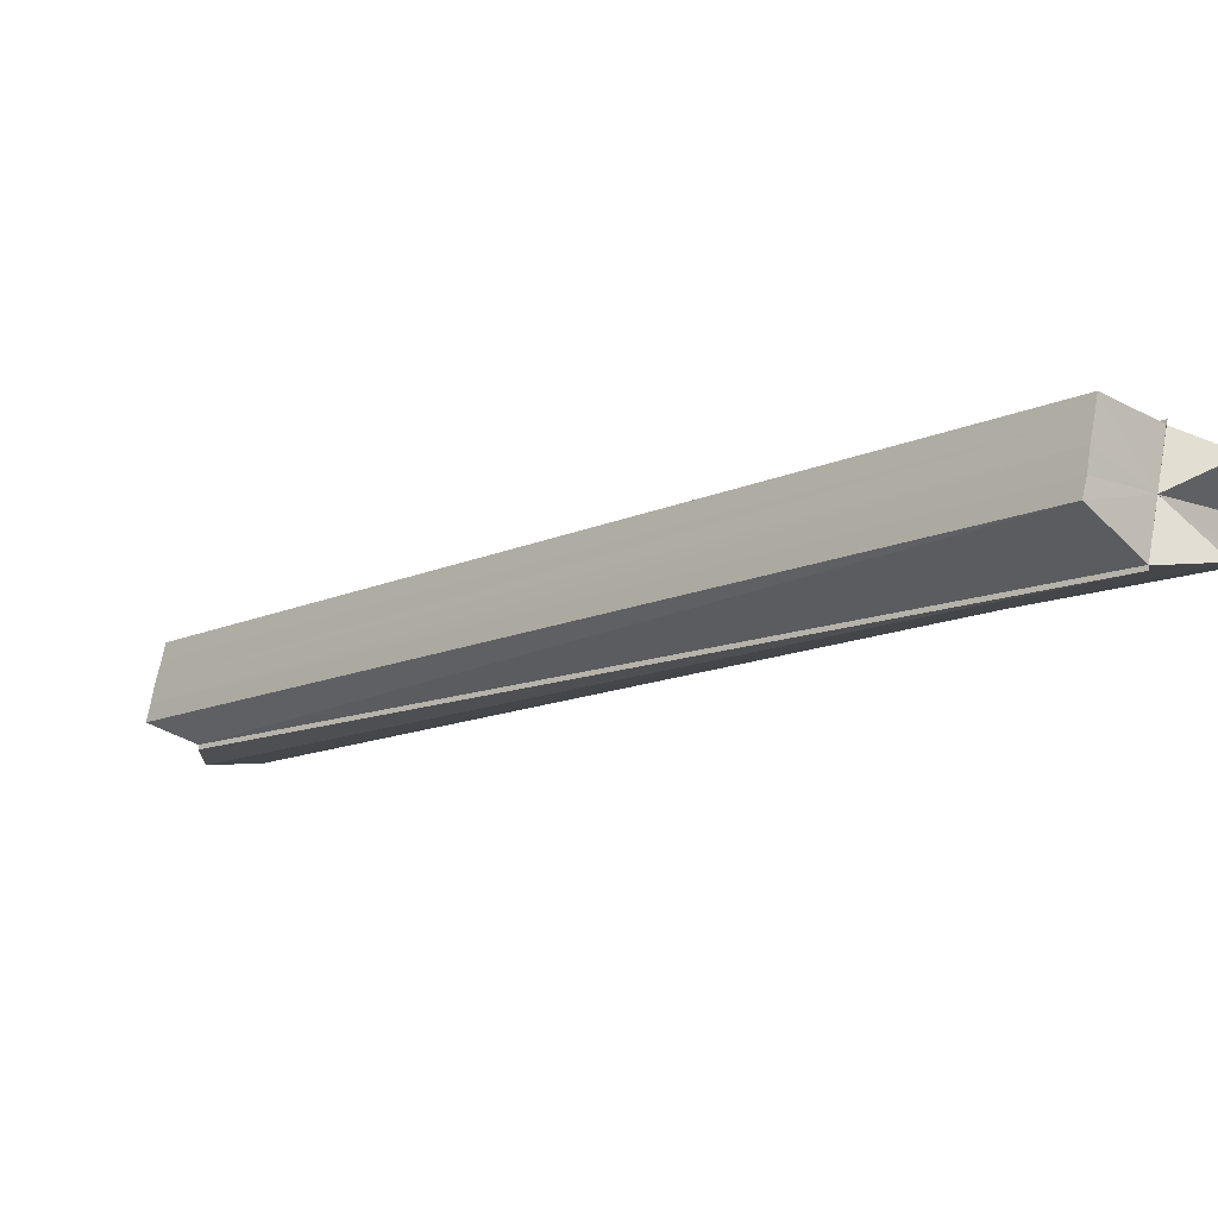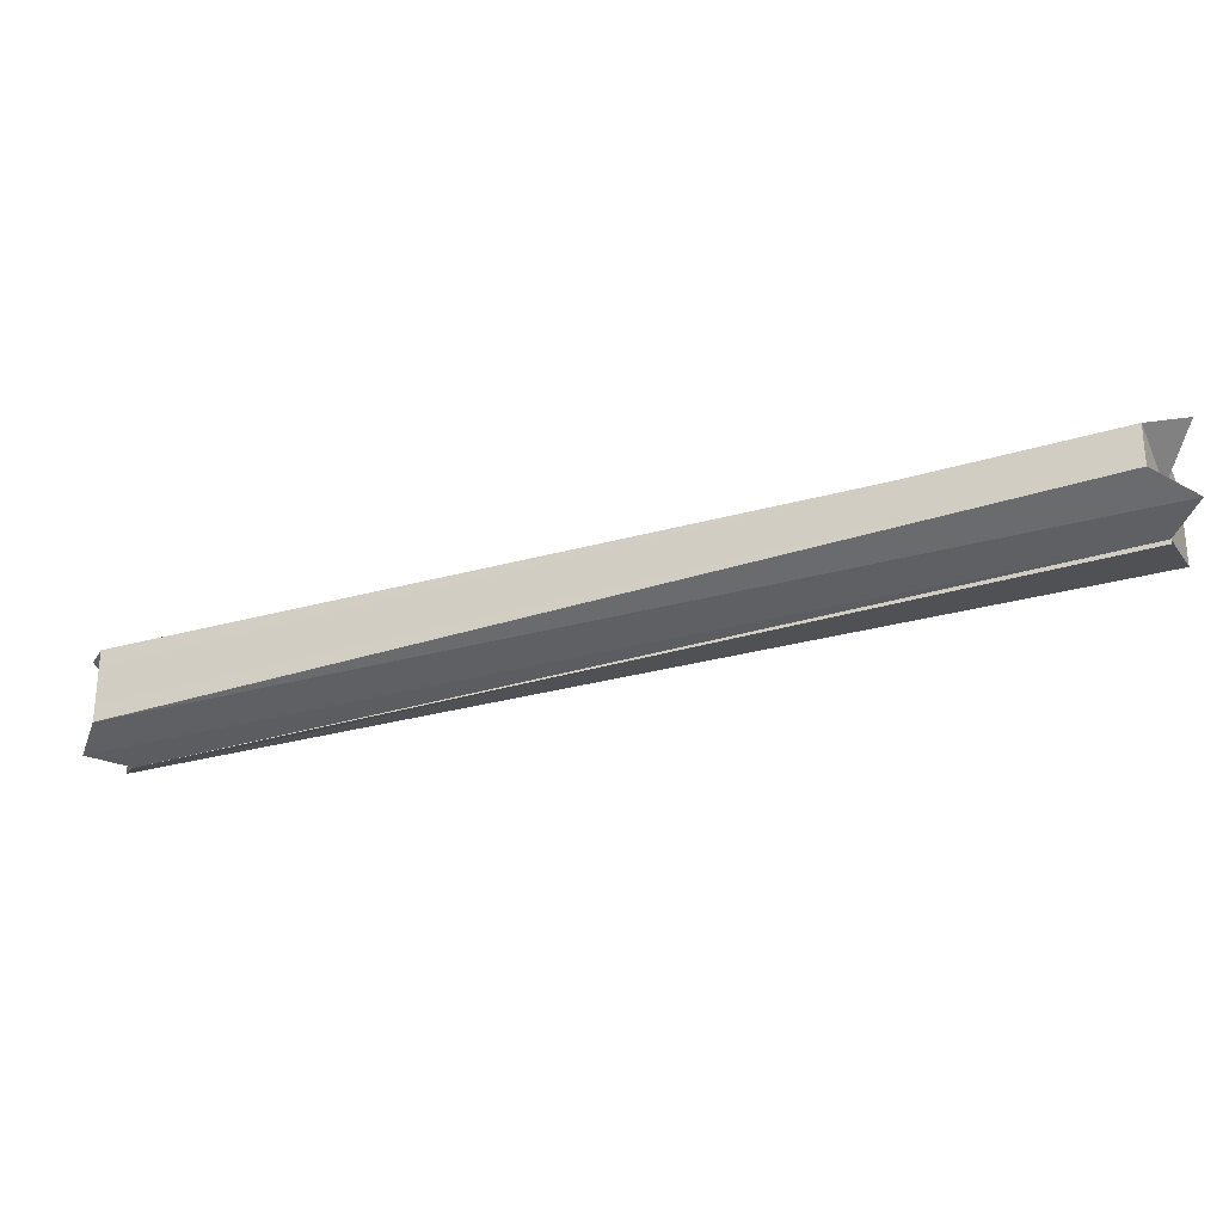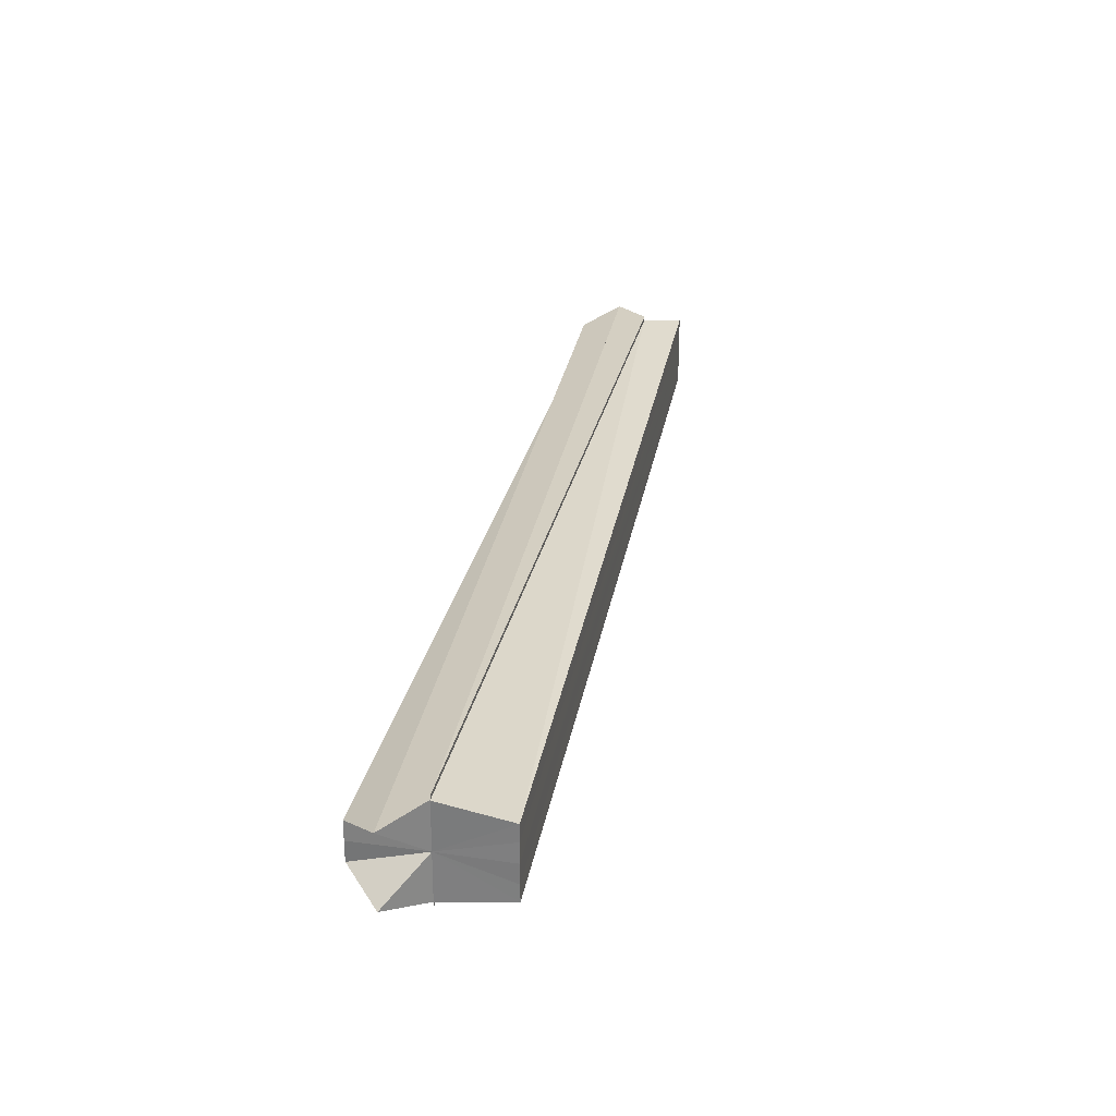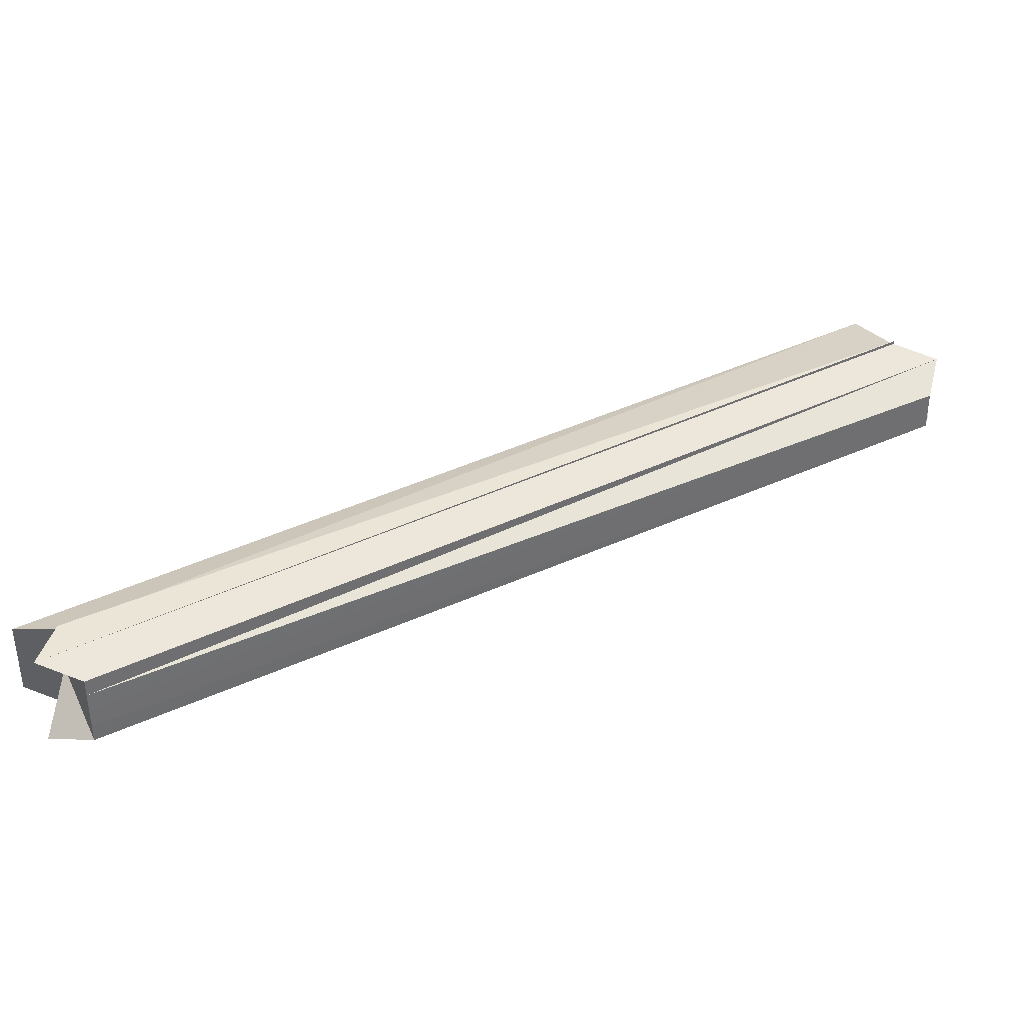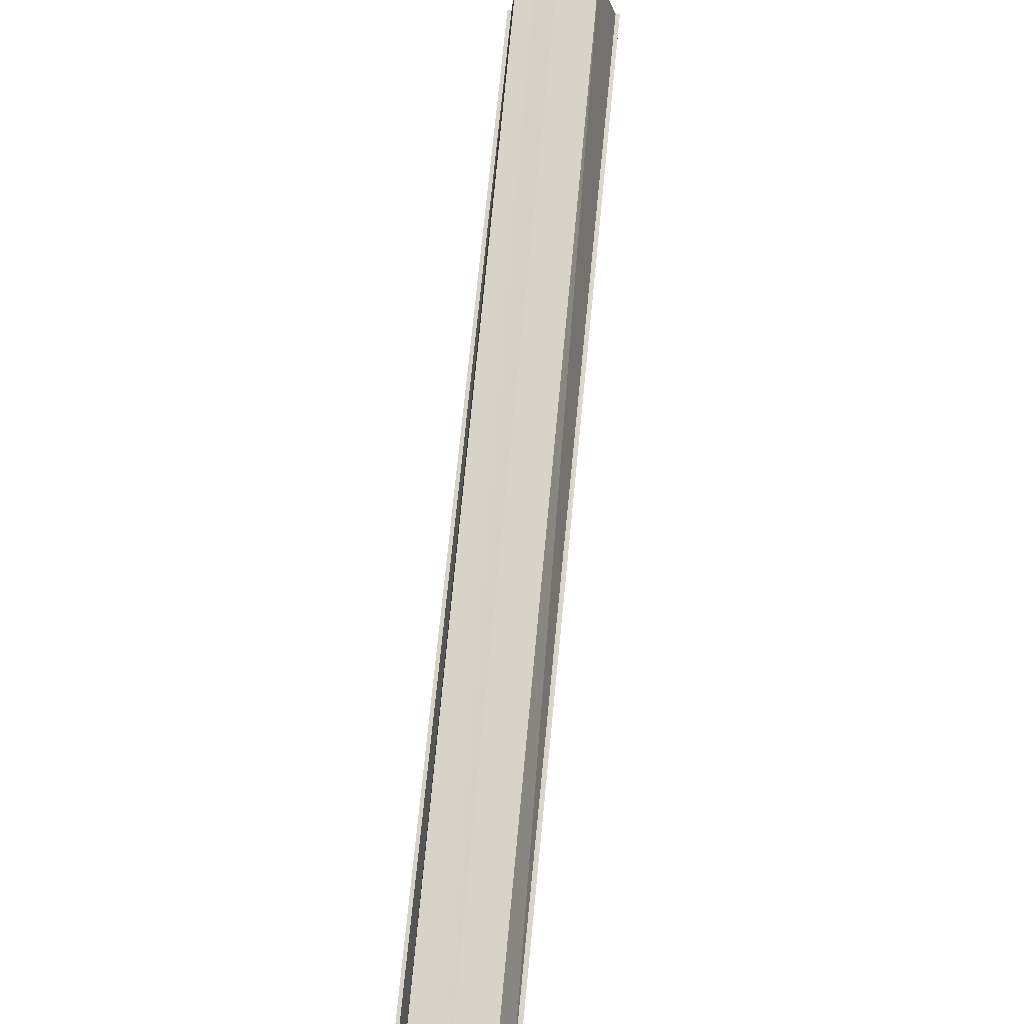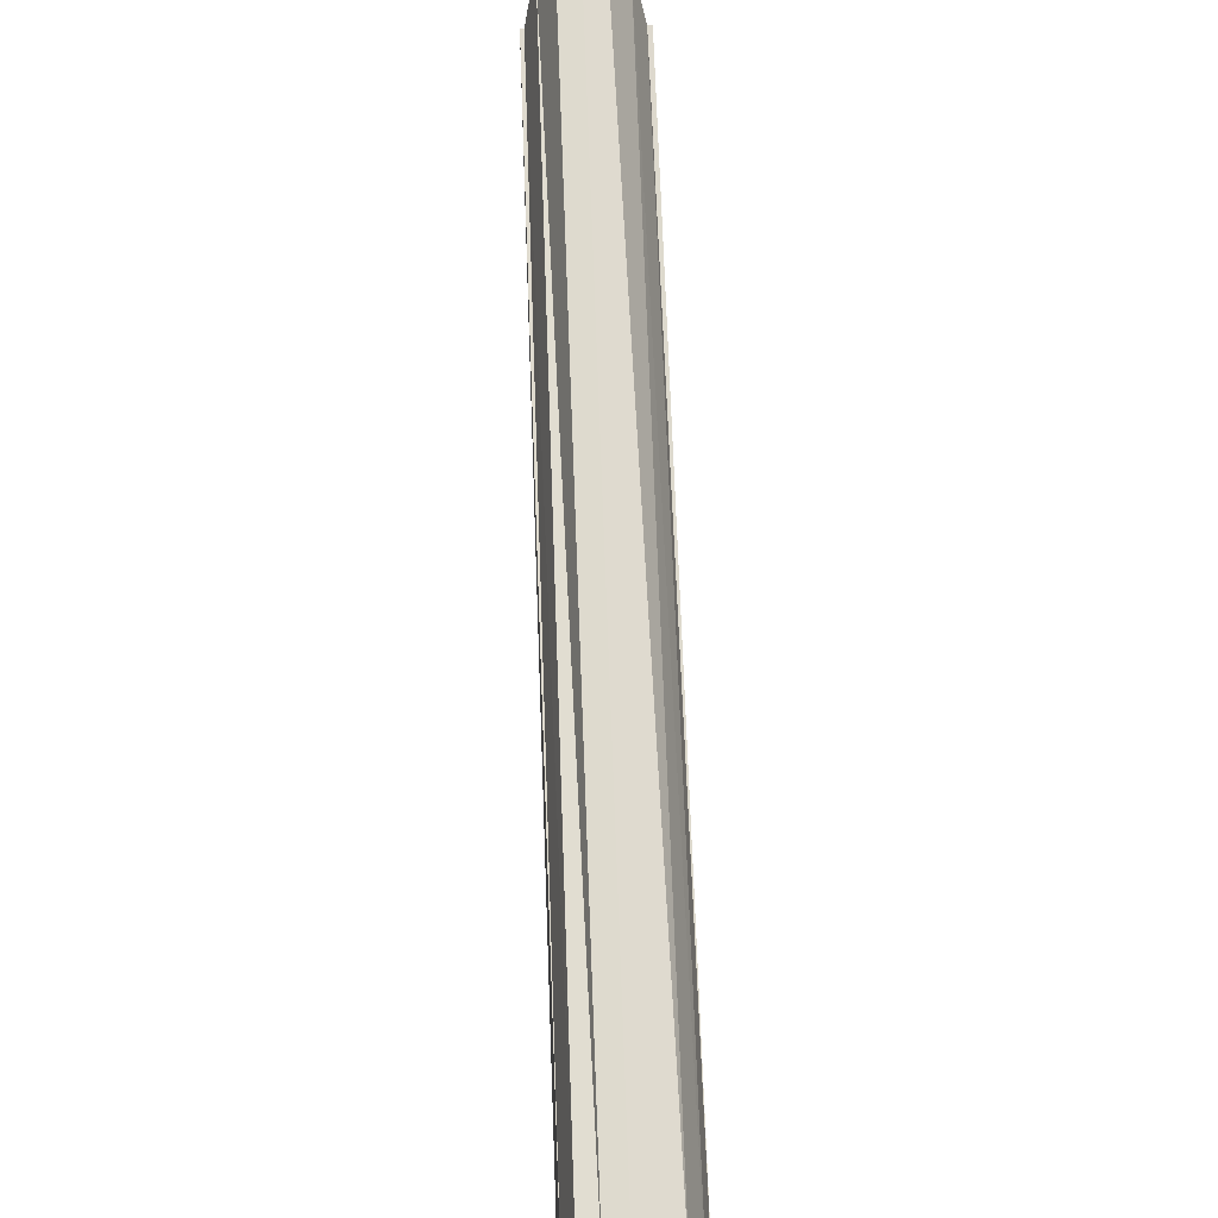
<metadata>
{"format":"obj","ext":"obj","renderer":"f3d","projection":"perspective","resolution":1024,"background":"white","views":[{"elev":67.2,"azim":10.4,"up":"+Y"},{"elev":-28.5,"azim":69.0,"up":"+Z"},{"elev":29.1,"azim":146.6,"up":"+Z"},{"elev":37.8,"azim":16.2,"up":"+Z"},{"elev":27.6,"azim":-83.0,"up":"+Y"},{"elev":-64.5,"azim":92.0,"up":"+Y"}]}
</metadata>
<code>
o 28945
v 2227 1871 10.76
v 2227 1871 10.76
v 2227 1871 10.76
v 2227 1871 10.77
v 2227 1871 10.76
v 2227 1871 10.77
v 2227 1871 10.77
v 2227 1871 10.77
v 2227 1871 10.78
v 2227 1871 10.78
v 2227 1871 10.76
v 2227 1871 10.76
v 2227 1871 10.76
v 2227 1871 10.76
v 2227 1871 10.76
v 2227 1871 10.77
v 2227 1871 10.76
v 2227 1871 10.77
v 2227 1871 10.77
v 2227 1871 10.78
v 2227 1871 10.78
v 2227 1871 10.77
v 2227 1871 10.77
v 2227 1871 10.77
v 2227 1871 10.77
v 2227 1871 10.78
v 2227 1871 10.78
v 2227 1871 10.78
v 2227 1871 10.78
v 2227 1871 10.78
v 2227 1871 10.78
v 2227 1871 10.77
v 2227 1871 10.77
v 2227 1871 10.77
v 2227 1871 10.77
v 2227 1871 10.76
v 2227 1871 10.77
v 2227 1871 10.76
v 2227 1871 10.76
v 2227 1871 10.77
v 2227 1871 10.77
v 2227 1871 10.77
v 2227 1871 10.77
v 2227 1871 10.76
v 2227 1871 10.76
v 2227 1871 10.76
v 2227 1871 10.76
v 2227 1871 10.76
v 2227 1871 10.77
v 2227 1871 10.77
v 2227 1871 10.77
v 2227 1871 10.77
v 2227 1871 10.78
v 2227 1871 10.77
v 2227 1871 10.76
v 2227 1871 10.78
v 2227 1871 10.78
v 2227 1871 10.76
v 2227 1871 10.76
v 2227 1871 10.76
v 2227 1871 10.76
v 2227 1871 10.76
v 2227 1871 10.76
v 2227 1871 10.76
v 2227 1871 10.76
v 2227 1871 10.76
v 2227 1871 10.76
v 2227 1871 10.76
v 2227 1871 10.76
v 2227 1871 10.76
v 2227 1871 10.76
v 2227 1871 10.76
v 2227 1871 10.76
v 2227 1871 10.76
v 2227 1871 10.77
v 2227 1871 10.76
v 2227 1871 10.77
v 2227 1871 10.76
v 2227 1871 10.77
v 2227 1871 10.76
v 2227 1871 10.77
v 2227 1871 10.77
v 2227 1871 10.78
v 2227 1871 10.77
v 2227 1871 10.78
v 2227 1871 10.77
v 2227 1871 10.77
v 2227 1871 10.77
v 2227 1871 10.77
v 2227 1871 10.77
v 2227 1871 10.78
v 2227 1871 10.77
v 2227 1871 10.78
v 2227 1871 10.78
v 2227 1871 10.78
v 2227 1871 10.78
v 2227 1871 10.78
v 2227 1871 10.78
v 2227 1871 10.78
v 2227 1871 10.78
v 2227 1871 10.78
v 2227 1871 10.78
f 1 2 3
f 4 5 2
f 4 6 5
f 4 7 6
f 4 8 7
f 4 9 8
f 4 10 9
f 4 11 12
f 13 12 14
f 4 12 15
f 16 17 13
f 4 15 18
f 4 18 19
f 4 19 20
f 4 20 21
f 22 23 16
f 24 25 22
f 26 21 27
f 28 29 24
f 30 31 28
f 31 32 33
f 32 34 35
f 34 36 37
f 36 38 39
f 40 27 41
f 40 41 42
f 40 42 43
f 40 43 44
f 40 44 45
f 40 45 46
f 40 47 48
f 40 48 49
f 40 49 50
f 40 50 51
f 52 51 53
f 54 55 47
f 54 56 57
f 52 58 59
f 60 61 58
f 62 63 60
f 64 62 65
f 66 67 64
f 68 69 70
f 69 71 72
f 70 73 74
f 71 75 76
f 75 77 78
f 74 79 80
f 77 81 82
f 81 83 84
f 83 85 86
f 80 87 88
f 88 89 90
f 90 91 92
f 92 93 94
f 93 95 96
f 97 98 99
f 100 101 102

</code>
